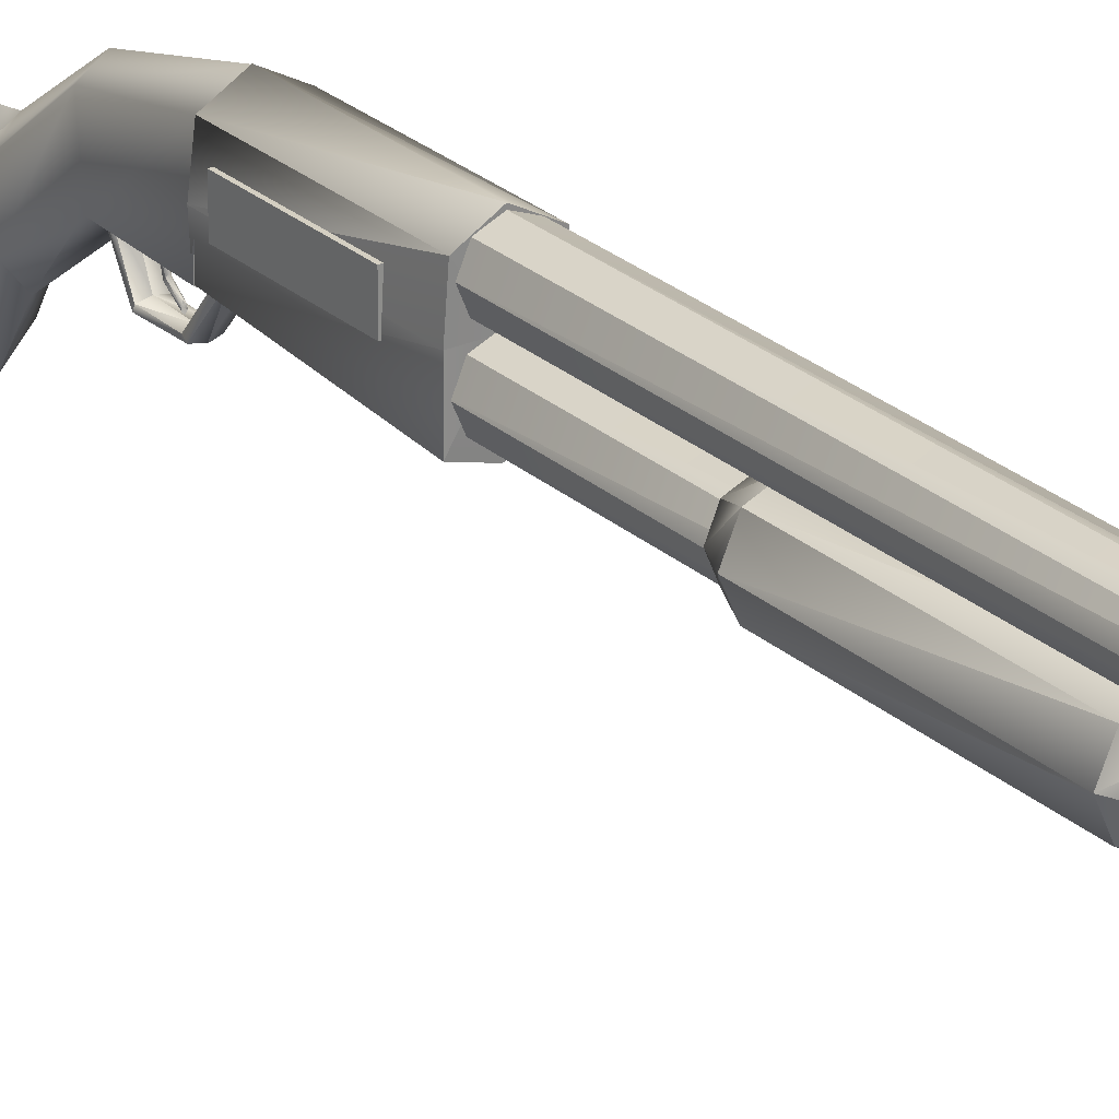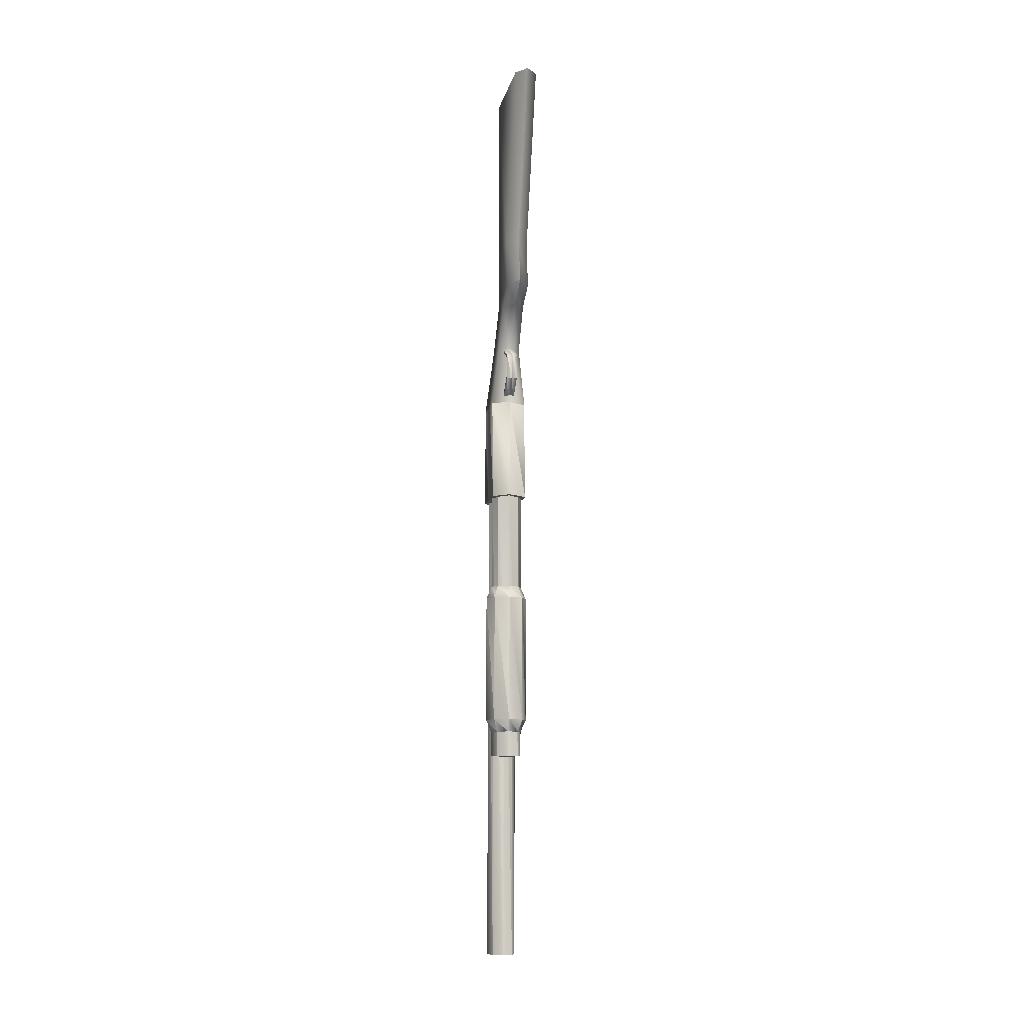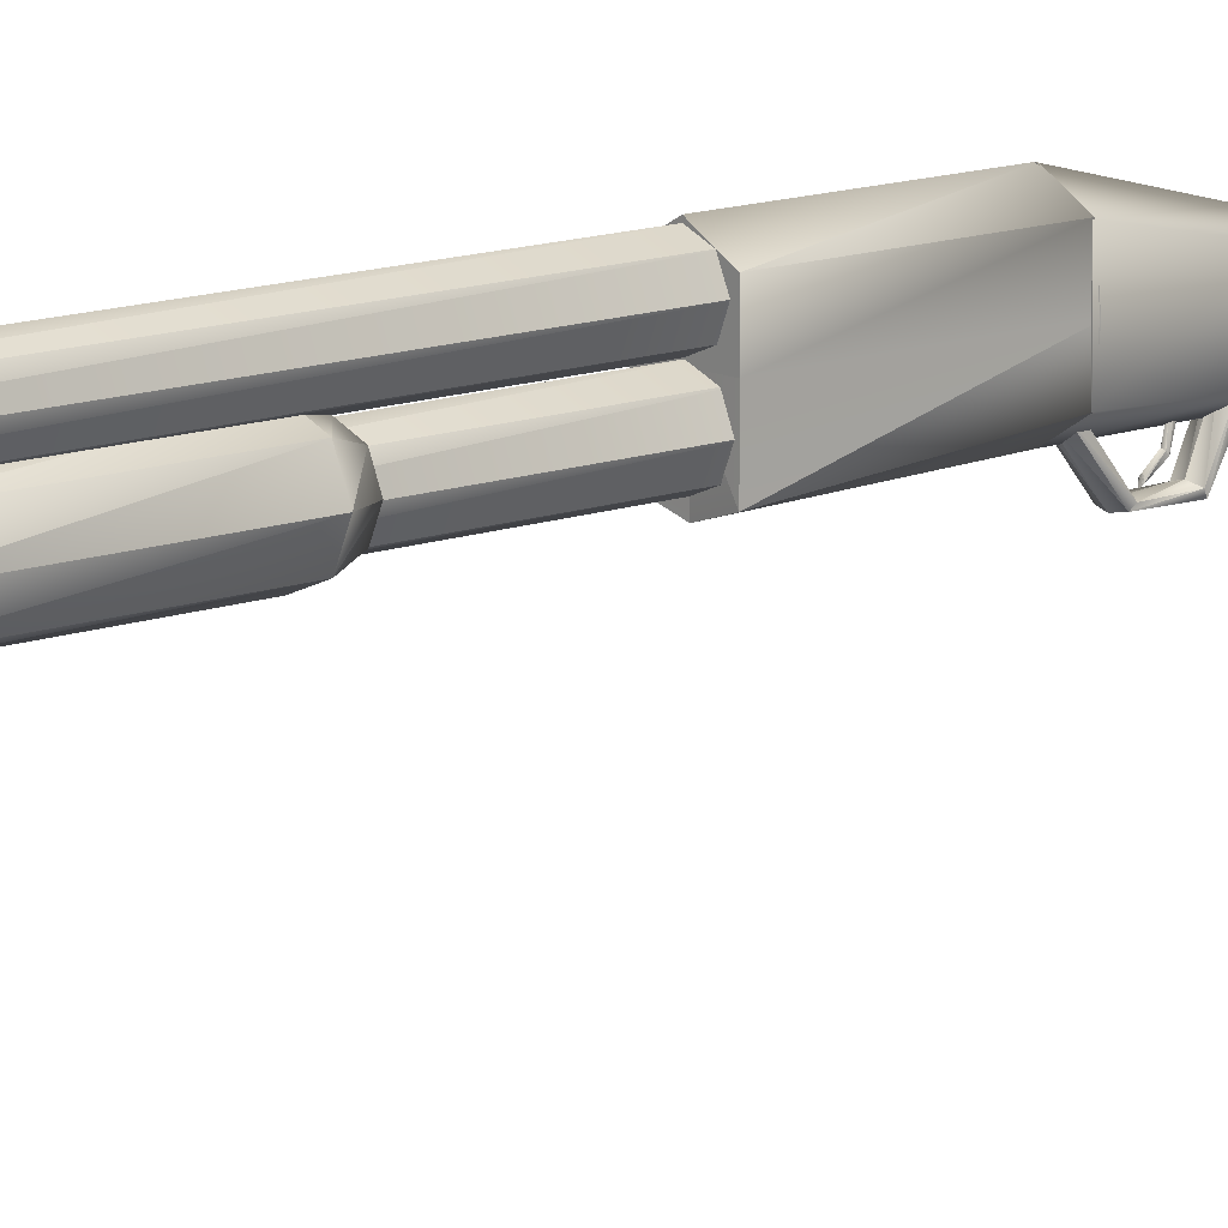
<metadata>
{"format":"obj","ext":"obj","renderer":"f3d","projection":"perspective","resolution":1024,"background":"white","views":[{"elev":25.7,"azim":144.1,"up":"+Y"},{"elev":-9.2,"azim":-9.9,"up":"+Z"},{"elev":12.3,"azim":-131.3,"up":"+Y"}]}
</metadata>
<code>
o bud
v -0.0625 6.719 -3.219
v -1.594 5.828 -3.203
v -0.04688 5.297 2.266
v -1 4.719 2.203
v -1.547 2.172 -3.125
v -0.9688 1.844 1.922
v -0.04688 1.25 -3.125
v -0.01562 1.266 1.844
v 1.5 2.172 -3.141
v 0.9219 1.844 1.922
v 1.359 5.922 -3.203
v 0.8906 4.719 2.188
v -0.03125 2.687 5.828
v -1 1.797 5.828
v -0.9531 -0.3438 5.562
v 0 -1.547 5.578
v 0.9219 -0.3438 5.562
v 0.8906 1.797 5.828
v -0.03125 2.562 6.594
v -1 1.422 6.625
v -0.9531 -2.813 6.969
v 0 -4.016 7.109
v 0.9375 -2.813 6.969
v 0.8906 1.422 6.625
v -0.03125 3.187 11.89
v -0.9844 2.047 11.92
v -0.9531 -2.219 11
v 0 -3.359 11.03
v 0.9375 -2.219 11
v 0.9062 2.047 11.92
v 1e-06 3.297 25.42
v -0.9531 2.078 25.97
v -0.9219 -6.844 25.73
v 1e-06 -8.016 25.72
v 0.9688 -6.844 25.73
v 0.9375 2.078 25.95
v -0.0625 3.781 -2.937
v -1.594 5.828 -3.203
v -0.0625 6.719 -3.219
v -1.547 2.172 -3.125
v -0.04688 1.25 -3.125
v 1.5 2.172 -3.141
v 1.359 5.922 -3.203
v 1e-06 2 25.95
v 1e-06 3.297 25.42
v -0.9531 2.078 25.97
v -0.9219 -6.844 25.73
v 1e-06 -8.016 25.72
v 0.9688 -6.844 25.73
v 0.9375 2.078 25.95
f 1 2 3
f 2 4 3
f 2 5 4
f 5 6 4
f 5 7 6
f 7 8 6
f 7 9 8
f 9 10 8
f 9 11 10
f 11 12 10
f 11 1 12
f 1 3 12
f 3 4 13
f 4 14 13
f 4 6 14
f 6 15 14
f 6 8 15
f 8 16 15
f 8 10 16
f 10 17 16
f 10 12 17
f 12 18 17
f 12 3 18
f 3 13 18
f 13 14 19
f 14 20 19
f 14 15 20
f 15 21 20
f 15 16 21
f 16 22 21
f 16 17 22
f 17 23 22
f 17 18 23
f 18 24 23
f 18 13 24
f 13 19 24
f 19 20 25
f 20 26 25
f 20 21 26
f 21 27 26
f 21 22 27
f 22 28 27
f 22 23 28
f 23 29 28
f 23 24 29
f 24 30 29
f 24 19 30
f 19 25 30
f 25 26 31
f 26 32 31
f 26 27 32
f 27 33 32
f 27 28 33
f 28 34 33
f 28 29 34
f 29 35 34
f 29 30 35
f 30 36 35
f 30 25 36
f 25 31 36
f 37 38 39
f 37 40 38
f 37 41 40
f 37 42 41
f 37 43 42
f 37 39 43
f 44 45 46
f 44 46 47
f 44 47 48
f 44 48 49
f 44 49 50
f 44 50 45
o cone
v -0.1094 4.047 -33.52
v -1.078 3.688 -33.52
v -0.1094 4.547 -32.41
v -1.078 3.688 -33.52
v -1.406 4.031 -32.41
v -1.484 2.797 -33.52
v -1.406 4.031 -32.41
v -1.484 2.797 -33.52
v -1.953 2.797 -32.41
v -1.078 1.891 -33.52
v -1.953 2.797 -32.41
v -1.078 1.891 -33.52
v -1.406 1.547 -32.41
v -0.1094 1.531 -33.52
v -1.406 1.547 -32.41
v -0.1094 1.531 -33.52
v -0.1094 1.031 -32.41
v 0.8281 1.891 -33.52
v -0.1094 1.031 -32.41
v 0.8281 1.891 -33.52
v 1.156 1.547 -32.42
v 1.219 2.797 -33.52
v 1.156 1.547 -32.42
v 1.219 2.797 -33.52
v 1.703 2.797 -32.42
v 0.8281 3.688 -33.52
v 1.703 2.797 -32.42
v 0.8281 3.688 -33.52
v 1.156 4.031 -32.42
v -0.1094 4.047 -33.52
v 1.156 4.031 -32.42
v -0.1094 4.547 -32.41
v -0.1094 4.547 -32.41
v -0.09375 4.547 -21.33
v -1.406 4.031 -32.41
v -1.391 4.031 -21.33
v -1.391 4.031 -21.33
v -1.953 2.797 -32.41
v -1.938 2.797 -21.33
v -1.938 2.797 -21.33
v -1.406 1.547 -32.41
v -1.391 1.547 -21.33
v -1.391 1.547 -21.33
v -0.1094 1.031 -32.41
v -0.09375 1.031 -21.33
v -0.09375 1.031 -21.33
v 1.156 1.547 -32.42
v 1.172 1.547 -21.33
v 1.172 1.547 -21.33
v 1.703 2.797 -32.42
v 1.719 2.797 -21.33
v 1.719 2.797 -21.33
v 1.156 4.031 -32.42
v 1.172 4.031 -21.33
v 1.172 4.031 -21.33
v -0.09375 4.547 -21.33
v -0.09375 4.547 -21.33
v -0.09375 4.078 -20.23
v -1.391 4.031 -21.33
v -1.047 3.703 -20.23
v -1.047 3.703 -20.23
v -1.938 2.797 -21.33
v -1.453 2.797 -20.23
v -1.453 2.797 -20.23
v -1.391 1.547 -21.33
v -1.047 1.875 -20.23
v -1.047 1.875 -20.23
v -0.09375 1.031 -21.33
v -0.09375 1.5 -20.23
v -0.09375 1.5 -20.23
v 1.172 1.547 -21.33
v 0.8437 1.875 -20.23
v 0.8437 1.875 -20.23
v 1.719 2.797 -21.33
v 1.234 2.797 -20.23
v 1.234 2.797 -20.23
v 1.172 4.031 -21.33
v 0.8437 3.703 -20.23
v 0.8437 3.703 -20.23
v -0.09375 4.078 -20.23
v -0.1094 2.797 -33.52
v -0.1094 4.047 -33.52
v -1.078 3.688 -33.52
v -1.484 2.797 -33.52
v -1.078 1.891 -33.52
v -0.1094 1.531 -33.52
v 0.8281 1.891 -33.52
v 1.219 2.797 -33.52
v 0.8281 3.688 -33.52
v -0.09375 2.797 -20.23
f 51 52 53
f 54 55 53
f 54 56 57
f 58 59 57
f 58 60 61
f 62 63 61
f 62 64 65
f 66 67 65
f 66 68 69
f 70 71 69
f 70 72 73
f 74 75 73
f 74 76 77
f 78 79 77
f 78 80 81
f 51 82 81
f 83 55 84
f 85 86 84
f 85 59 87
f 88 89 87
f 88 63 90
f 91 92 90
f 91 67 93
f 94 95 93
f 94 71 96
f 97 98 96
f 97 75 99
f 100 101 99
f 100 79 102
f 103 104 102
f 103 82 105
f 83 106 105
f 107 86 108
f 109 110 108
f 109 89 111
f 112 113 111
f 112 92 114
f 115 116 114
f 115 95 117
f 118 119 117
f 118 98 120
f 121 122 120
f 121 101 123
f 124 125 123
f 124 104 126
f 127 128 126
f 127 106 129
f 107 130 129
f 131 52 132
f 131 56 133
f 131 60 134
f 131 64 135
f 131 68 136
f 131 72 137
f 131 76 138
f 131 80 139
f 140 130 111
f 140 110 114
f 140 113 117
f 140 116 120
f 140 119 123
f 140 122 126
f 140 125 129
f 140 128 108
o action
v -0.0625 6.719 -12.05
v -1.594 5.859 -12.03
v -0.04688 6.719 -3.141
v -1.594 5.859 -12.03
v -1.578 5.859 -3.141
v -1.562 3.922 -11.98
v -1.578 5.859 -3.141
v -1.547 3.891 -2.906
v -1.547 1.469 -11.98
v -1.547 1.469 -11.98
v -1.531 2.156 -3.078
v -0.0625 1.016 -11.84
v -1.531 2.156 -3.078
v -0.0625 1.016 -11.84
v -0.04688 1.25 -3.078
v 1.453 1.516 -11.98
v -0.04688 1.25 -3.078
v 1.453 1.516 -11.98
v 1.469 2.188 -3.078
v 1.438 3.922 -11.98
v 1.469 2.188 -3.078
v 1.438 3.922 -11.98
v 1.453 3.891 -2.906
v 1.328 5.938 -12.05
v 1.453 3.891 -2.906
v 1.328 5.938 -12.05
v 1.359 5.938 -3.141
v -0.0625 6.719 -12.05
v 1.359 5.938 -3.141
v -0.04688 6.719 -3.141
v -0.0625 3.922 -11.98
v -0.0625 6.719 -12.05
v -1.594 5.859 -12.03
v -1.562 3.922 -11.98
v -1.547 1.469 -11.98
v -0.0625 1.016 -11.84
v 1.453 1.516 -11.98
v 1.438 3.922 -11.98
v 1.328 5.938 -12.05
v -0.04688 3.891 -2.906
f 141 142 143
f 144 145 143
f 144 146 147
f 146 148 147
f 146 149 148
f 150 151 148
f 150 152 153
f 154 155 153
f 154 156 157
f 158 159 157
f 158 160 161
f 162 163 161
f 162 164 165
f 166 167 165
f 166 168 169
f 141 170 169
f 171 142 172
f 171 146 173
f 171 149 174
f 171 152 175
f 171 156 176
f 171 160 177
f 171 164 178
f 171 168 179
f 180 170 147
f 180 145 148
f 180 148 153
f 180 151 157
f 180 155 161
f 180 159 165
f 180 163 169
f 180 167 143
o barrals
v -0.1406 6.563 -53.38
v -1.031 6.203 -53.36
v -0.0625 6.563 -10.95
v -1.031 6.203 -53.36
v -0.9531 6.203 -10.94
v -1.406 5.328 -53.36
v -0.9531 6.203 -10.94
v -1.406 5.328 -53.36
v -1.328 5.328 -10.94
v -1.031 4.453 -53.36
v -1.328 5.328 -10.94
v -1.031 4.453 -53.36
v -0.9531 4.453 -10.94
v -0.1406 4.094 -53.38
v -0.9531 4.453 -10.94
v -0.1406 4.094 -53.38
v -0.0625 4.094 -10.95
v 0.7187 4.453 -53.38
v -0.0625 4.094 -10.95
v 0.7187 4.453 -53.38
v 0.7969 4.453 -10.95
v 1.094 5.328 -53.38
v 0.7969 4.453 -10.95
v 1.094 5.328 -53.38
v 1.172 5.328 -10.95
v 0.7187 6.203 -53.38
v 1.172 5.328 -10.95
v 0.7187 6.203 -53.38
v 0.7969 6.203 -10.95
v -0.1406 6.563 -53.38
v 0.7969 6.203 -10.95
v -0.0625 6.563 -10.95
v -0.1094 4.063 -35.69
v -1.078 3.688 -35.69
v -0.0625 4.063 -10.98
v -1.078 3.688 -35.69
v -1.031 3.688 -10.98
v -1.469 2.781 -35.69
v -1.031 3.688 -10.98
v -1.469 2.781 -35.69
v -1.422 2.781 -10.98
v -1.078 1.891 -35.69
v -1.422 2.781 -10.98
v -1.078 1.891 -35.69
v -1.031 1.891 -10.98
v -0.1094 1.516 -35.69
v -1.031 1.891 -10.98
v -0.1094 1.516 -35.69
v -0.0625 1.516 -10.98
v 0.8281 1.891 -35.69
v -0.0625 1.516 -10.98
v 0.8281 1.891 -35.69
v 0.875 1.891 -10.98
v 1.219 2.781 -35.69
v 0.875 1.891 -10.98
v 1.219 2.781 -35.69
v 1.266 2.781 -10.98
v 0.8281 3.688 -35.69
v 1.266 2.781 -10.98
v 0.8281 3.688 -35.69
v 0.875 3.688 -10.98
v -0.1094 4.063 -35.69
v 0.875 3.688 -10.98
v -0.0625 4.063 -10.98
f 181 182 183
f 184 185 183
f 184 186 187
f 188 189 187
f 188 190 191
f 192 193 191
f 192 194 195
f 196 197 195
f 196 198 199
f 200 201 199
f 200 202 203
f 204 205 203
f 204 206 207
f 208 209 207
f 208 210 211
f 181 212 211
f 213 214 215
f 216 217 215
f 216 218 219
f 220 221 219
f 220 222 223
f 224 225 223
f 224 226 227
f 228 229 227
f 228 230 231
f 232 233 231
f 232 234 235
f 236 237 235
f 236 238 239
f 240 241 239
f 240 242 243
f 213 244 243
o other
v 0.07812 3.688 -35.38
v -0.4844 3.688 -35.38
v 0.07812 4.453 -35.38
v -0.4844 3.688 -35.38
v -0.4844 4.453 -35.38
v -0.4844 3.688 -34.86
v 0.09375 3.688 -34.86
v -0.4844 4.453 -34.86
v 0.09375 3.688 -34.86
v 0.09375 4.453 -34.86
v -0.4844 4.453 -34.86
v 0.09375 4.453 -34.86
v -0.4844 4.453 -34.86
v -0.4844 3.688 -35.38
v 0.07812 3.688 -35.38
v -0.1719 5.25 -53.33
v -1.031 6.203 -53.36
v -0.1406 6.563 -53.38
v -1.406 5.328 -53.36
v -1.031 6.203 -53.36
v -1.031 4.453 -53.36
v -1.406 5.328 -53.36
v -0.1406 4.094 -53.38
v -1.031 4.453 -53.36
v 0.7187 4.453 -53.38
v -0.1406 4.094 -53.38
v 1.094 5.328 -53.38
v 0.7187 4.453 -53.38
v 0.7187 6.203 -53.38
v 1.094 5.328 -53.38
v 0.7187 6.203 -53.38
v -0.0625 5.297 -10.91
v -0.0625 6.563 -10.95
v -0.9531 6.203 -10.94
v -0.9531 6.203 -10.94
v -1.328 5.328 -10.94
v -1.328 5.328 -10.94
v -0.9531 4.453 -10.94
v -0.9531 4.453 -10.94
v -0.0625 4.094 -10.95
v -0.0625 4.094 -10.95
v 0.7969 4.453 -10.95
v 0.7969 4.453 -10.95
v 1.172 5.328 -10.95
v 1.172 5.328 -10.95
v 0.7969 6.203 -10.95
v 0.7969 6.203 -10.95
v -0.0625 6.563 -10.95
v -0.07813 2.875 -35.66
v -1.078 3.688 -35.69
v -0.1094 4.063 -35.69
v -1.469 2.781 -35.69
v -1.078 3.688 -35.69
v -1.078 1.891 -35.69
v -1.469 2.781 -35.69
v -0.1094 1.516 -35.69
v -1.078 1.891 -35.69
v 0.8281 1.891 -35.69
v -0.1094 1.516 -35.69
v 1.219 2.781 -35.69
v 0.8281 1.891 -35.69
v 0.8281 3.688 -35.69
v 1.219 2.781 -35.69
v -0.1094 4.063 -35.69
v 0.8281 3.688 -35.69
v -0.0625 2.75 -10.94
v -0.0625 4.063 -10.98
v -1.031 3.688 -10.98
v -1.031 3.688 -10.98
v -1.422 2.781 -10.98
v -1.422 2.781 -10.98
v -1.031 1.891 -10.98
v -1.031 1.891 -10.98
v -0.0625 1.516 -10.98
v -0.0625 1.516 -10.98
v 0.875 1.891 -10.98
v 0.875 1.891 -10.98
v 1.266 2.781 -10.98
v 1.266 2.781 -10.98
v 0.875 3.688 -10.98
v 0.875 3.688 -10.98
v -0.0625 4.063 -10.98
v -0.3906 6.375 -53.42
v -0.3906 6.375 -51.89
v -0.3906 7.234 -53.42
v -0.3906 7 -52
v 0.09375 6.375 -51.89
v 0.09375 6.375 -53.42
v 0.09375 7 -52
v 0.09375 7.234 -53.42
v 0.09375 7 -52
v 0.09375 7.234 -53.42
v -0.3906 6.375 -51.89
v -0.3906 6.375 -53.42
v -0.0625 1.859 2.328
v -0.5469 1.984 2.203
v -0.0625 -0.2969 1
v -0.5469 1.984 2.203
v -0.5469 -0.1875 0.9688
v -0.5469 2.219 1.922
v -0.5469 -0.1875 0.9688
v -0.5469 2.219 1.922
v -0.5469 0.03125 0.8906
v -0.0625 2.344 1.781
v -0.5469 0.03125 0.8906
v -0.0625 2.344 1.781
v -0.0625 0.1406 0.8438
v 0.375 2.219 1.922
v -0.0625 0.1406 0.8438
v 0.375 2.219 1.922
v 0.375 0.03125 0.875
v 0.375 1.984 2.188
v 0.375 0.03125 0.875
v 0.375 1.984 2.188
v 0.375 -0.1875 0.9688
v -0.0625 1.859 2.328
v 0.375 -0.1875 0.9688
v -0.0625 -0.2969 1
v -0.0625 -0.2969 1
v -0.07812 -0.2344 -1.219
v -0.5469 -0.1875 0.9688
v -0.5469 -0.1562 -1.125
v -0.5469 -0.1562 -1.125
v -0.5469 0.03125 0.8906
v -0.5469 0 -0.9062
v -0.5469 0 -0.9062
v -0.0625 0.1406 0.8438
v -0.07812 0.0625 -0.8125
v -0.07812 0.0625 -0.8125
v 0.375 0.03125 0.875
v 0.375 0 -0.9219
v 0.375 0 -0.9219
v 0.375 -0.1875 0.9688
v 0.375 -0.1562 -1.125
v 0.375 -0.1562 -1.125
v -0.07812 -0.2344 -1.219
v -0.07812 -0.2344 -1.219
v -0.07812 1.953 -3.016
v -0.5469 -0.1562 -1.125
v -0.5469 1.938 -2.828
v -0.5469 1.938 -2.828
v -0.5469 0 -0.9062
v -0.5469 1.906 -2.438
v -0.5469 1.906 -2.438
v -0.07812 0.0625 -0.8125
v -0.07812 1.891 -2.234
v -0.07812 1.891 -2.234
v 0.375 0 -0.9219
v 0.375 1.906 -2.438
v 0.375 1.906 -2.438
v 0.375 -0.1562 -1.125
v 0.375 1.938 -2.828
v 0.375 1.938 -2.828
v -0.07812 1.953 -3.016
v -0.0625 0.4219 -0.3125
v -0.1562 0.3438 -0.3281
v -0.0625 0.8438 0.1875
v -0.1562 0.3438 -0.3281
v -0.1562 0.7812 0.2344
v -0.1562 0.2031 -0.3594
v -0.1562 0.7812 0.2344
v -0.1562 0.2031 -0.3594
v -0.1562 0.6719 0.3281
v -0.0625 0.125 -0.3906
v -0.1562 0.6719 0.3281
v -0.0625 0.125 -0.3906
v -0.0625 0.6094 0.375
v 0 0.2031 -0.3594
v -0.0625 0.6094 0.375
v 0 0.2031 -0.3594
v 0 0.6719 0.3281
v 0 0.3438 -0.3281
v 0 0.6719 0.3281
v 0 0.3438 -0.3281
v 0 0.7812 0.2344
v -0.0625 0.4219 -0.3125
v 0 0.7812 0.2344
v -0.0625 0.8438 0.1875
v -0.0625 0.8438 0.1875
v -0.0625 1.984 0.4375
v -0.1562 0.7812 0.2344
v -0.1562 1.953 0.5
v -0.1562 1.953 0.5
v -0.1562 0.6719 0.3281
v -0.1562 1.906 0.6406
v -0.1562 1.906 0.6406
v -0.0625 0.6094 0.375
v -0.0625 1.875 0.7188
v -0.0625 1.875 0.7188
v 0 0.6719 0.3281
v 0 1.906 0.6406
v 0 1.906 0.6406
v 0 0.7812 0.2344
v 0 1.953 0.5
v 0 1.953 0.5
v -0.0625 1.984 0.4375
v -0.0625 0.2812 -0.3438
v -0.0625 0.4219 -0.3125
v -0.1562 0.3438 -0.3281
v -0.1562 0.2031 -0.3594
v -0.0625 0.125 -0.3906
v 0 0.2031 -0.3594
v 0 0.3438 -0.3281
v -0.0625 1.922 0.5781
v 1.531 3.375 -9.875
v 0.8281 3.375 -9.875
v 1.531 5.031 -9.875
v 0.8281 5.031 -9.875
v 0.8281 3.375 -3.828
v 1.547 3.375 -3.828
v 0.8281 5.031 -3.828
v 1.547 5.031 -3.828
v 0.8281 5.031 -3.828
v 1.547 5.031 -3.828
v 0.8281 3.375 -9.875
v 1.531 3.375 -9.875
f 245 246 247
f 248 249 247
f 250 251 252
f 253 254 252
f 247 251 245
f 247 254 253
f 252 246 250
f 252 249 248
f 247 255 256
f 247 249 257
f 258 251 250
f 258 259 253
f 260 261 262
f 260 263 264
f 260 265 266
f 260 267 268
f 260 269 270
f 260 271 272
f 260 273 274
f 260 262 275
f 276 277 278
f 276 279 280
f 276 281 282
f 276 283 284
f 276 285 286
f 276 287 288
f 276 289 290
f 276 291 292
f 293 294 295
f 293 296 297
f 293 298 299
f 293 300 301
f 293 302 303
f 293 304 305
f 293 306 307
f 293 308 309
f 310 311 312
f 310 313 314
f 310 315 316
f 310 317 318
f 310 319 320
f 310 321 322
f 310 323 324
f 310 325 326
f 327 328 329
f 328 330 329
f 331 332 333
f 332 334 333
f 329 332 327
f 329 334 332
f 333 328 331
f 333 330 328
f 329 335 336
f 329 330 335
f 337 332 331
f 337 338 332
f 339 340 341
f 342 343 341
f 342 344 345
f 346 347 345
f 346 348 349
f 350 351 349
f 350 352 353
f 354 355 353
f 354 356 357
f 358 359 357
f 358 360 361
f 339 362 361
f 363 343 364
f 365 366 364
f 365 347 367
f 368 369 367
f 368 351 370
f 371 372 370
f 371 355 373
f 374 375 373
f 374 359 376
f 377 378 376
f 377 362 379
f 363 380 379
f 381 366 382
f 383 384 382
f 383 369 385
f 386 387 385
f 386 372 388
f 389 390 388
f 389 375 391
f 392 393 391
f 392 378 394
f 395 396 394
f 395 380 397
f 381 398 397
f 399 400 401
f 402 403 401
f 402 404 405
f 406 407 405
f 406 408 409
f 410 411 409
f 410 412 413
f 414 415 413
f 414 416 417
f 418 419 417
f 418 420 421
f 399 422 421
f 423 403 424
f 425 426 424
f 425 407 427
f 428 429 427
f 428 411 430
f 431 432 430
f 431 415 433
f 434 435 433
f 434 419 436
f 437 438 436
f 437 422 439
f 423 440 439
f 441 400 442
f 441 404 443
f 441 408 444
f 441 412 445
f 441 416 446
f 441 420 447
f 448 440 427
f 448 426 430
f 448 429 433
f 448 432 436
f 448 435 439
f 448 438 424
f 449 450 451
f 450 452 451
f 453 454 455
f 454 456 455
f 451 454 449
f 451 456 454
f 451 457 458
f 451 452 457
f 459 454 453
f 459 460 454

</code>
